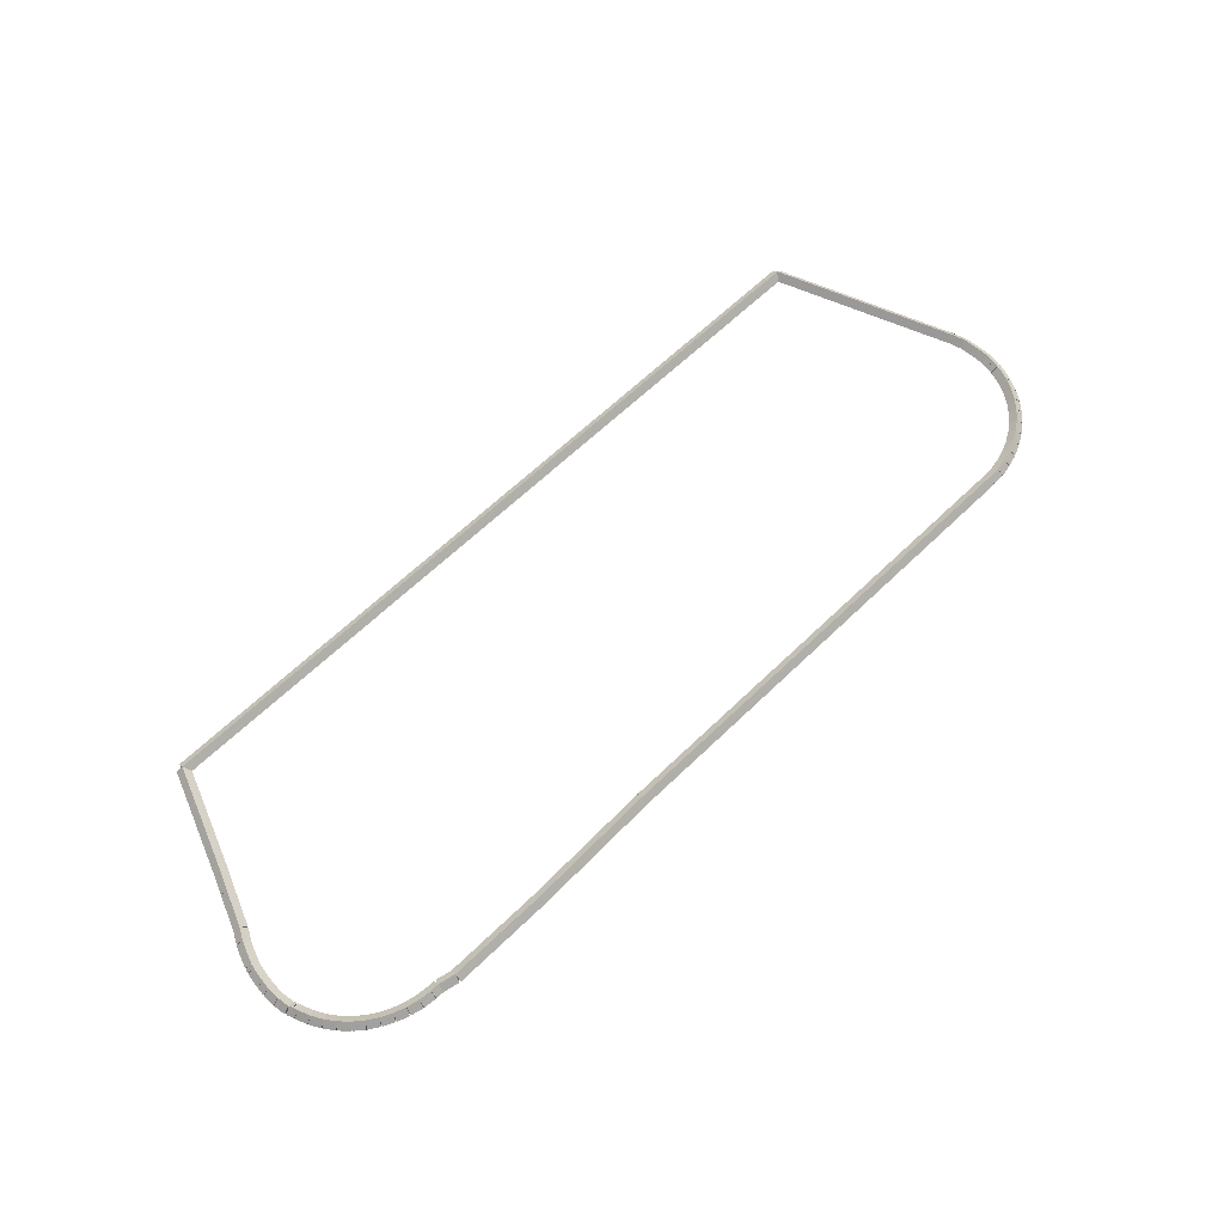
<metadata>
{"format":"obj","ext":"obj","renderer":"f3d","projection":"perspective","resolution":1024,"background":"white","views":[{"elev":63.7,"azim":135.7,"up":"+Z"}]}
</metadata>
<code>
g base_node_323_255_0
v -40.1 22.24 37.08
v -40.2 22.26 36.98
v -40.1 22.24 36.88
v -40 22.22 36.98
v -40.09 22.31 37.08
v -40.18 22.33 36.98
v -40.09 22.31 36.88
v -39.99 22.29 36.98
f 1 2 3 4
f 6 2 1 5
f 5 1 4 8
f 6 5 8 7
f 8 4 3 7
f 7 3 2 6
g base_node_323_255_0
v -40.16 22.06 37.08
v -40.26 22.09 36.98
v -40.16 22.06 36.88
v -40.07 22.03 36.98
v -40.1 22.24 37.08
v -40.19 22.27 36.98
v -40.1 22.24 36.88
v -40.01 22.21 36.98
f 9 10 11 12
f 14 10 9 13
f 13 9 12 16
f 14 13 16 15
f 16 12 11 15
f 15 11 10 14
g base_node_323_255_0
v -40.22 21.92 37.08
v -40.31 21.96 36.98
v -40.22 21.92 36.88
v -40.13 21.89 36.98
v -40.16 22.06 37.08
v -40.26 22.1 36.98
v -40.16 22.06 36.88
v -40.07 22.02 36.98
f 17 18 19 20
f 22 18 17 21
f 21 17 20 24
f 22 21 24 23
f 24 20 19 23
f 23 19 18 22
g base_node_323_255_0
v -40.31 21.76 37.08
v -40.4 21.8 36.98
v -40.31 21.76 36.88
v -40.22 21.71 36.98
v -40.22 21.92 37.08
v -40.31 21.97 36.98
v -40.22 21.92 36.88
v -40.13 21.88 36.98
f 25 26 27 28
f 30 26 25 29
f 29 25 28 32
f 30 29 32 31
f 32 28 27 31
f 31 27 26 30
g base_node_323_255_0
v -40.51 21.24 37.08
v -40.61 21.28 36.98
v -40.51 21.24 36.88
v -40.42 21.2 36.98
v -40.31 21.76 37.08
v -40.4 21.79 36.98
v -40.31 21.76 36.88
v -40.22 21.72 36.98
f 33 34 35 36
f 38 34 33 37
f 37 33 36 40
f 38 37 40 39
f 40 36 35 39
f 39 35 34 38
g base_node_323_255_0
v -40.6 21.04 37.08
v -40.69 21.08 36.98
v -40.6 21.04 36.88
v -40.51 21 36.98
v -40.51 21.24 37.08
v -40.61 21.28 36.98
v -40.51 21.24 36.88
v -40.42 21.2 36.98
f 41 42 43 44
f 46 42 41 45
f 45 41 44 48
f 46 45 48 47
f 48 44 43 47
f 47 43 42 46
g base_node_323_255_0
v -41.21 19.44 37.08
v -41.3 19.47 36.98
v -41.21 19.44 36.88
v -41.12 19.4 36.98
v -40.6 21.04 37.08
v -40.69 21.07 36.98
v -40.6 21.04 36.88
v -40.51 21 36.98
f 49 50 51 52
f 54 50 49 53
f 53 49 52 56
f 54 53 56 55
f 56 52 51 55
f 55 51 50 54
g base_node_323_255_0
v -53.06 19.44 37.08
v -53.06 19.54 36.98
v -53.06 19.44 36.88
v -53.06 19.34 36.98
v -41.21 19.44 37.08
v -41.21 19.54 36.98
v -41.21 19.44 36.88
v -41.21 19.34 36.98
f 57 58 59 60
f 62 58 57 61
f 61 57 60 64
f 62 61 64 63
f 64 60 59 63
f 63 59 58 62
g base_node_323_255_0
v -54.14 22.13 37.08
v -54.04 22.17 36.98
v -54.14 22.13 36.88
v -54.23 22.1 36.98
v -53.06 19.44 37.08
v -52.97 19.48 36.98
v -53.06 19.44 36.88
v -53.15 19.4 36.98
f 65 66 67 68
f 70 66 65 69
f 69 65 68 72
f 70 69 72 71
f 72 68 67 71
f 71 67 66 70
g base_node_323_255_0
v -54.19 22.32 37.08
v -54.09 22.34 36.98
v -54.19 22.32 36.88
v -54.28 22.29 36.98
v -54.14 22.13 37.08
v -54.04 22.16 36.98
v -54.14 22.13 36.88
v -54.23 22.11 36.98
f 73 74 75 76
f 78 74 73 77
f 77 73 76 80
f 78 77 80 79
f 80 76 75 79
f 79 75 74 78
g base_node_323_255_0
v -54.2 22.38 37.08
v -54.1 22.4 36.98
v -54.2 22.38 36.88
v -54.3 22.37 36.98
v -54.19 22.32 37.08
v -54.09 22.33 36.98
v -54.19 22.32 36.88
v -54.29 22.3 36.98
f 81 82 83 84
f 86 82 81 85
f 85 81 84 88
f 86 85 88 87
f 88 84 83 87
f 87 83 82 86
g base_node_323_255_0
v -54.22 22.55 37.08
v -54.12 22.56 36.98
v -54.22 22.55 36.88
v -54.32 22.54 36.98
v -54.2 22.38 37.08
v -54.1 22.39 36.98
v -54.2 22.38 36.88
v -54.3 22.37 36.98
f 89 90 91 92
f 94 90 89 93
f 93 89 92 96
f 94 93 96 95
f 96 92 91 95
f 95 91 90 94
g base_node_323_255_0
v -54.22 22.68 37.08
v -54.12 22.68 36.98
v -54.22 22.68 36.88
v -54.32 22.68 36.98
v -54.22 22.55 37.08
v -54.12 22.56 36.98
v -54.22 22.55 36.88
v -54.32 22.55 36.98
f 97 98 99 100
f 102 98 97 101
f 101 97 100 104
f 102 101 104 103
f 104 100 99 103
f 103 99 98 102
g base_node_323_255_0
v -54.23 22.74 37.08
v -54.13 22.74 36.98
v -54.23 22.74 36.88
v -54.33 22.73 36.98
v -54.22 22.68 37.08
v -54.12 22.69 36.98
v -54.22 22.68 36.88
v -54.32 22.68 36.98
f 105 106 107 108
f 110 106 105 109
f 109 105 108 112
f 110 109 112 111
f 112 108 107 111
f 111 107 106 110
g base_node_323_255_0
v -54.21 22.86 37.08
v -54.11 22.86 36.98
v -54.21 22.86 36.88
v -54.31 22.87 36.98
v -54.23 22.74 37.08
v -54.13 22.73 36.98
v -54.23 22.74 36.88
v -54.33 22.75 36.98
f 113 114 115 116
f 118 114 113 117
f 117 113 116 120
f 118 117 120 119
f 120 116 115 119
f 119 115 114 118
g base_node_323_255_0
v -54.21 22.92 37.08
v -54.11 22.91 36.98
v -54.21 22.92 36.88
v -54.31 22.93 36.98
v -54.21 22.86 37.08
v -54.11 22.86 36.98
v -54.21 22.86 36.88
v -54.31 22.87 36.98
f 121 122 123 124
f 126 122 121 125
f 125 121 124 128
f 126 125 128 127
f 128 124 123 127
f 127 123 122 126
g base_node_323_255_0
v -54.19 22.98 37.08
v -54.09 22.94 36.98
v -54.19 22.98 36.88
v -54.28 23.02 36.98
v -54.21 22.92 37.08
v -54.12 22.88 36.98
v -54.21 22.92 36.88
v -54.3 22.96 36.98
f 129 130 131 132
f 134 130 129 133
f 133 129 132 136
f 134 133 136 135
f 136 132 131 135
f 135 131 130 134
g base_node_323_255_0
v -54.17 23.05 37.08
v -54.08 23.02 36.98
v -54.17 23.05 36.88
v -54.27 23.07 36.98
v -54.19 22.98 37.08
v -54.09 22.96 36.98
v -54.19 22.98 36.88
v -54.28 23 36.98
f 137 138 139 140
f 142 138 137 141
f 141 137 140 144
f 142 141 144 143
f 144 140 139 143
f 143 139 138 142
g base_node_323_255_0
v -54.11 23.22 37.08
v -54.02 23.19 36.98
v -54.11 23.22 36.88
v -54.21 23.25 36.98
v -54.17 23.05 37.08
v -54.08 23.01 36.98
v -54.17 23.05 36.88
v -54.27 23.08 36.98
f 145 146 147 148
f 150 146 145 149
f 149 145 148 152
f 150 149 152 151
f 152 148 147 151
f 151 147 146 150
g base_node_323_255_0
v -54.03 23.38 37.08
v -53.94 23.34 36.98
v -54.03 23.38 36.88
v -54.12 23.43 36.98
v -54.11 23.22 37.08
v -54.02 23.17 36.98
v -54.11 23.22 36.88
v -54.2 23.26 36.98
f 153 154 155 156
f 158 154 153 157
f 157 153 156 160
f 158 157 160 159
f 160 156 155 159
f 159 155 154 158
g base_node_323_255_0
v -53.94 23.54 37.08
v -53.85 23.48 36.98
v -53.94 23.54 36.88
v -54.02 23.59 36.98
v -54.03 23.38 37.08
v -53.95 23.33 36.98
v -54.03 23.38 36.88
v -54.12 23.44 36.98
f 161 162 163 164
f 166 162 161 165
f 165 161 164 168
f 166 165 168 167
f 168 164 163 167
f 167 163 162 166
g base_node_323_255_0
v -53.82 23.68 37.08
v -53.74 23.61 36.98
v -53.82 23.68 36.88
v -53.89 23.74 36.98
v -53.94 23.54 37.08
v -53.86 23.47 36.98
v -53.94 23.54 36.88
v -54.01 23.6 36.98
f 169 170 171 172
f 174 170 169 173
f 173 169 172 176
f 174 173 176 175
f 176 172 171 175
f 175 171 170 174
g base_node_323_255_0
v -53.68 23.8 37.08
v -53.62 23.73 36.98
v -53.68 23.8 36.88
v -53.75 23.87 36.98
v -53.82 23.68 37.08
v -53.75 23.6 36.98
v -53.82 23.68 36.88
v -53.89 23.75 36.98
f 177 178 179 180
f 182 178 177 181
f 181 177 180 184
f 182 181 184 183
f 184 180 179 183
f 183 179 178 182
g base_node_323_255_0
v -53.53 23.91 37.08
v -53.48 23.83 36.98
v -53.53 23.91 36.88
v -53.59 23.99 36.98
v -53.68 23.8 37.08
v -53.62 23.72 36.98
v -53.68 23.8 36.88
v -53.74 23.88 36.98
f 185 186 187 188
f 190 186 185 189
f 189 185 188 192
f 190 189 192 191
f 192 188 187 191
f 191 187 186 190
g base_node_323_255_0
v -53.37 24 37.08
v -53.32 23.92 36.98
v -53.37 24 36.88
v -53.42 24.09 36.98
v -53.53 23.91 37.08
v -53.48 23.82 36.98
v -53.53 23.91 36.88
v -53.58 24 36.98
f 193 194 195 196
f 198 194 193 197
f 197 193 196 200
f 198 197 200 199
f 200 196 195 199
f 199 195 194 198
g base_node_323_255_0
v -53.2 24.08 37.08
v -53.16 23.98 36.98
v -53.2 24.08 36.88
v -53.24 24.17 36.98
v -53.37 24 37.08
v -53.33 23.91 36.98
v -53.37 24 36.88
v -53.41 24.09 36.98
f 201 202 203 204
f 206 202 201 205
f 205 201 204 208
f 206 205 208 207
f 208 204 203 207
f 207 203 202 206
g base_node_323_255_0
v -53.02 24.13 37.08
v -52.99 24.03 36.98
v -53.02 24.13 36.88
v -53.05 24.23 36.98
v -53.2 24.08 37.08
v -53.17 23.98 36.98
v -53.2 24.08 36.88
v -53.23 24.17 36.98
f 209 210 211 212
f 214 210 209 213
f 213 209 212 216
f 214 213 216 215
f 216 212 211 215
f 215 211 210 214
g base_node_323_255_0
v -52.84 24.16 37.08
v -52.82 24.06 36.98
v -52.84 24.16 36.88
v -52.85 24.26 36.98
v -53.02 24.13 37.08
v -53 24.03 36.98
v -53.02 24.13 36.88
v -53.04 24.23 36.98
f 217 218 219 220
f 222 218 217 221
f 221 217 220 224
f 222 221 224 223
f 224 220 219 223
f 223 219 218 222
g base_node_323_255_0
v -52.65 24.17 37.08
v -52.64 24.07 36.98
v -52.65 24.17 36.88
v -52.65 24.27 36.98
v -52.84 24.16 37.08
v -52.83 24.06 36.98
v -52.84 24.16 36.88
v -52.84 24.26 36.98
f 225 226 227 228
f 230 226 225 229
f 229 225 228 232
f 230 229 232 231
f 232 228 227 231
f 231 227 226 230
g base_node_323_255_0
v -45.44 24.27 36.98
v -45.44 24.17 37.08
v -45.44 24.07 36.98
v -45.44 24.17 36.88
v -52.65 24.27 36.98
v -52.65 24.17 37.08
v -52.65 24.07 36.98
v -52.65 24.17 36.88
f 233 234 235 236
f 238 234 233 237
f 237 233 236 240
f 238 237 240 239
f 240 236 235 239
f 239 235 234 238
g base_node_323_255_0
v -43.45 24.23 37.08
v -43.45 24.13 36.98
v -43.45 24.23 36.88
v -43.45 24.33 36.98
v -45.44 24.17 37.08
v -45.44 24.07 36.98
v -45.44 24.17 36.88
v -45.44 24.27 36.98
f 241 242 243 244
f 246 242 241 245
f 245 241 244 248
f 246 245 248 247
f 248 244 243 247
f 247 243 242 246
g base_node_323_255_0
v -41.92 24.33 36.98
v -41.92 24.23 37.08
v -41.92 24.13 36.98
v -41.92 24.23 36.88
v -43.45 24.33 36.98
v -43.45 24.23 37.08
v -43.45 24.13 36.98
v -43.45 24.23 36.88
f 249 250 251 252
f 254 250 249 253
f 253 249 252 256
f 254 253 256 255
f 256 252 251 255
f 255 251 250 254
g base_node_323_255_0
v -41.68 24.17 37.08
v -41.7 24.08 36.98
v -41.68 24.17 36.88
v -41.65 24.27 36.98
v -41.92 24.23 37.08
v -41.95 24.13 36.98
v -41.92 24.23 36.88
v -41.9 24.33 36.98
f 257 258 259 260
f 262 258 257 261
f 261 257 260 264
f 262 261 264 263
f 264 260 259 263
f 263 259 258 262
g base_node_323_255_0
v -41.54 24.17 37.08
v -41.54 24.07 36.98
v -41.54 24.17 36.88
v -41.54 24.27 36.98
v -41.68 24.17 37.08
v -41.68 24.07 36.98
v -41.68 24.17 36.88
v -41.68 24.27 36.98
f 265 266 267 268
f 270 266 265 269
f 269 265 268 272
f 270 269 272 271
f 272 268 267 271
f 271 267 266 270
g base_node_323_255_0
v -41.35 24.15 37.08
v -41.37 24.05 36.98
v -41.35 24.15 36.88
v -41.34 24.25 36.98
v -41.54 24.17 37.08
v -41.55 24.07 36.98
v -41.54 24.17 36.88
v -41.53 24.27 36.98
f 273 274 275 276
f 278 274 273 277
f 277 273 276 280
f 278 277 280 279
f 280 276 275 279
f 279 275 274 278
g base_node_323_255_0
v -41.17 24.11 37.08
v -41.19 24.01 36.98
v -41.17 24.11 36.88
v -41.15 24.21 36.98
v -41.35 24.15 37.08
v -41.38 24.05 36.98
v -41.35 24.15 36.88
v -41.33 24.25 36.98
f 281 282 283 284
f 286 282 281 285
f 285 281 284 288
f 286 285 288 287
f 288 284 283 287
f 287 283 282 286
g base_node_323_255_0
v -40.99 24.05 37.08
v -41.03 23.95 36.98
v -40.99 24.05 36.88
v -40.96 24.14 36.98
v -41.17 24.11 37.08
v -41.2 24.02 36.98
v -41.17 24.11 36.88
v -41.14 24.2 36.98
f 289 290 291 292
f 294 290 289 293
f 293 289 292 296
f 294 293 296 295
f 296 292 291 295
f 295 291 290 294
g base_node_323_255_0
v -40.83 23.97 37.08
v -40.87 23.88 36.98
v -40.83 23.97 36.88
v -40.78 24.06 36.98
v -40.99 24.05 37.08
v -41.04 23.96 36.98
v -40.99 24.05 36.88
v -40.95 24.14 36.98
f 297 298 299 300
f 302 298 297 301
f 301 297 300 304
f 302 301 304 303
f 304 300 299 303
f 303 299 298 302
g base_node_323_255_0
v -40.67 23.87 37.08
v -40.72 23.78 36.98
v -40.67 23.87 36.88
v -40.62 23.95 36.98
v -40.83 23.97 37.08
v -40.88 23.88 36.98
v -40.83 23.97 36.88
v -40.77 24.05 36.98
f 305 306 307 308
f 310 306 305 309
f 309 305 308 312
f 310 309 312 311
f 312 308 307 311
f 311 307 306 310
g base_node_323_255_0
v -40.53 23.75 37.08
v -40.59 23.67 36.98
v -40.53 23.75 36.88
v -40.46 23.83 36.98
v -40.67 23.87 37.08
v -40.73 23.79 36.98
v -40.67 23.87 36.88
v -40.61 23.94 36.98
f 313 314 315 316
f 318 314 313 317
f 317 313 316 320
f 318 317 320 319
f 320 316 315 319
f 319 315 314 318
g base_node_323_255_0
v -40.4 23.62 37.08
v -40.47 23.55 36.98
v -40.4 23.62 36.88
v -40.33 23.69 36.98
v -40.53 23.75 37.08
v -40.6 23.68 36.98
v -40.53 23.75 36.88
v -40.46 23.82 36.98
f 321 322 323 324
f 326 322 321 325
f 325 321 324 328
f 326 325 328 327
f 328 324 323 327
f 327 323 322 326
g base_node_323_255_0
v -40.29 23.47 37.08
v -40.37 23.41 36.98
v -40.29 23.47 36.88
v -40.21 23.53 36.98
v -40.4 23.62 37.08
v -40.48 23.56 36.98
v -40.4 23.62 36.88
v -40.32 23.68 36.98
f 329 330 331 332
f 334 330 329 333
f 333 329 332 336
f 334 333 336 335
f 336 332 331 335
f 335 331 330 334
g base_node_323_255_0
v -40.2 23.31 37.08
v -40.29 23.27 36.98
v -40.2 23.31 36.88
v -40.11 23.36 36.98
v -40.29 23.47 37.08
v -40.38 23.42 36.98
v -40.29 23.47 36.88
v -40.2 23.52 36.98
f 337 338 339 340
f 342 338 337 341
f 341 337 340 344
f 342 341 344 343
f 344 340 339 343
f 343 339 338 342
g base_node_323_255_0
v -40.13 23.15 37.08
v -40.22 23.11 36.98
v -40.13 23.15 36.88
v -40.04 23.19 36.98
v -40.2 23.31 37.08
v -40.29 23.28 36.98
v -40.2 23.31 36.88
v -40.11 23.35 36.98
f 345 346 347 348
f 350 346 345 349
f 349 345 348 352
f 350 349 352 351
f 352 348 347 351
f 351 347 346 350
g base_node_323_255_0
v -40.11 23.08 37.08
v -40.21 23.06 36.98
v -40.11 23.08 36.88
v -40.01 23.11 36.98
v -40.13 23.15 37.08
v -40.22 23.12 36.98
v -40.13 23.15 36.88
v -40.03 23.17 36.98
f 353 354 355 356
f 358 354 353 357
f 357 353 356 360
f 358 357 360 359
f 360 356 355 359
f 359 355 354 358
g base_node_323_255_0
v -40.08 23.02 37.08
v -40.17 22.98 36.98
v -40.08 23.02 36.88
v -39.99 23.07 36.98
v -40.11 23.08 37.08
v -40.2 23.04 36.98
v -40.11 23.08 36.88
v -40.02 23.13 36.98
f 361 362 363 364
f 366 362 361 365
f 365 361 364 368
f 366 365 368 367
f 368 364 363 367
f 367 363 362 366
g base_node_323_255_0
v -40.06 22.9 37.08
v -40.16 22.88 36.98
v -40.06 22.9 36.88
v -39.96 22.91 36.98
v -40.08 23.02 37.08
v -40.18 23.01 36.98
v -40.08 23.02 36.88
v -39.98 23.04 36.98
f 369 370 371 372
f 374 370 369 373
f 373 369 372 376
f 374 373 376 375
f 376 372 371 375
f 375 371 370 374
g base_node_323_255_0
v -40.05 22.84 37.08
v -40.15 22.83 36.98
v -40.05 22.84 36.88
v -39.95 22.86 36.98
v -40.06 22.9 37.08
v -40.16 22.88 36.98
v -40.06 22.9 36.88
v -39.96 22.91 36.98
f 377 378 379 380
f 382 378 377 381
f 381 377 380 384
f 382 381 384 383
f 384 380 379 383
f 383 379 378 382
g base_node_323_255_0
v -40.05 22.72 37.08
v -40.15 22.71 36.98
v -40.05 22.72 36.88
v -39.95 22.72 36.98
v -40.05 22.84 37.08
v -40.15 22.84 36.98
v -40.05 22.84 36.88
v -39.95 22.85 36.98
f 385 386 387 388
f 390 386 385 389
f 389 385 388 392
f 390 389 392 391
f 392 388 387 391
f 391 387 386 390
g base_node_323_255_0
v -40.04 22.66 37.08
v -40.14 22.66 36.98
v -40.04 22.66 36.88
v -39.94 22.66 36.98
v -40.05 22.72 37.08
v -40.15 22.71 36.98
v -40.05 22.72 36.88
v -39.95 22.72 36.98
f 393 394 395 396
f 398 394 393 397
f 397 393 396 400
f 398 397 400 399
f 400 396 395 399
f 399 395 394 398
g base_node_323_255_0
v -40.06 22.53 37.08
v -40.16 22.54 36.98
v -40.06 22.53 36.88
v -39.96 22.52 36.98
v -40.04 22.66 37.08
v -40.14 22.67 36.98
v -40.04 22.66 36.88
v -39.94 22.65 36.98
f 401 402 403 404
f 406 402 401 405
f 405 401 404 408
f 406 405 408 407
f 408 404 403 407
f 407 403 402 406
g base_node_323_255_0
v -40.06 22.48 37.08
v -40.16 22.49 36.98
v -40.06 22.48 36.88
v -39.96 22.46 36.98
v -40.06 22.53 37.08
v -40.15 22.54 36.98
v -40.06 22.53 36.88
v -39.96 22.52 36.98
f 409 410 411 412
f 414 410 409 413
f 413 409 412 416
f 414 413 416 415
f 416 412 411 415
f 415 411 410 414
g base_node_323_255_0
v -40.09 22.31 37.08
v -40.18 22.32 36.98
v -40.09 22.31 36.88
v -39.99 22.29 36.98
v -40.06 22.48 37.08
v -40.16 22.49 36.98
v -40.06 22.48 36.88
v -39.96 22.46 36.98
f 417 418 419 420
f 422 418 417 421
f 421 417 420 424
f 422 421 424 423
f 424 420 419 423
f 423 419 418 422

</code>
